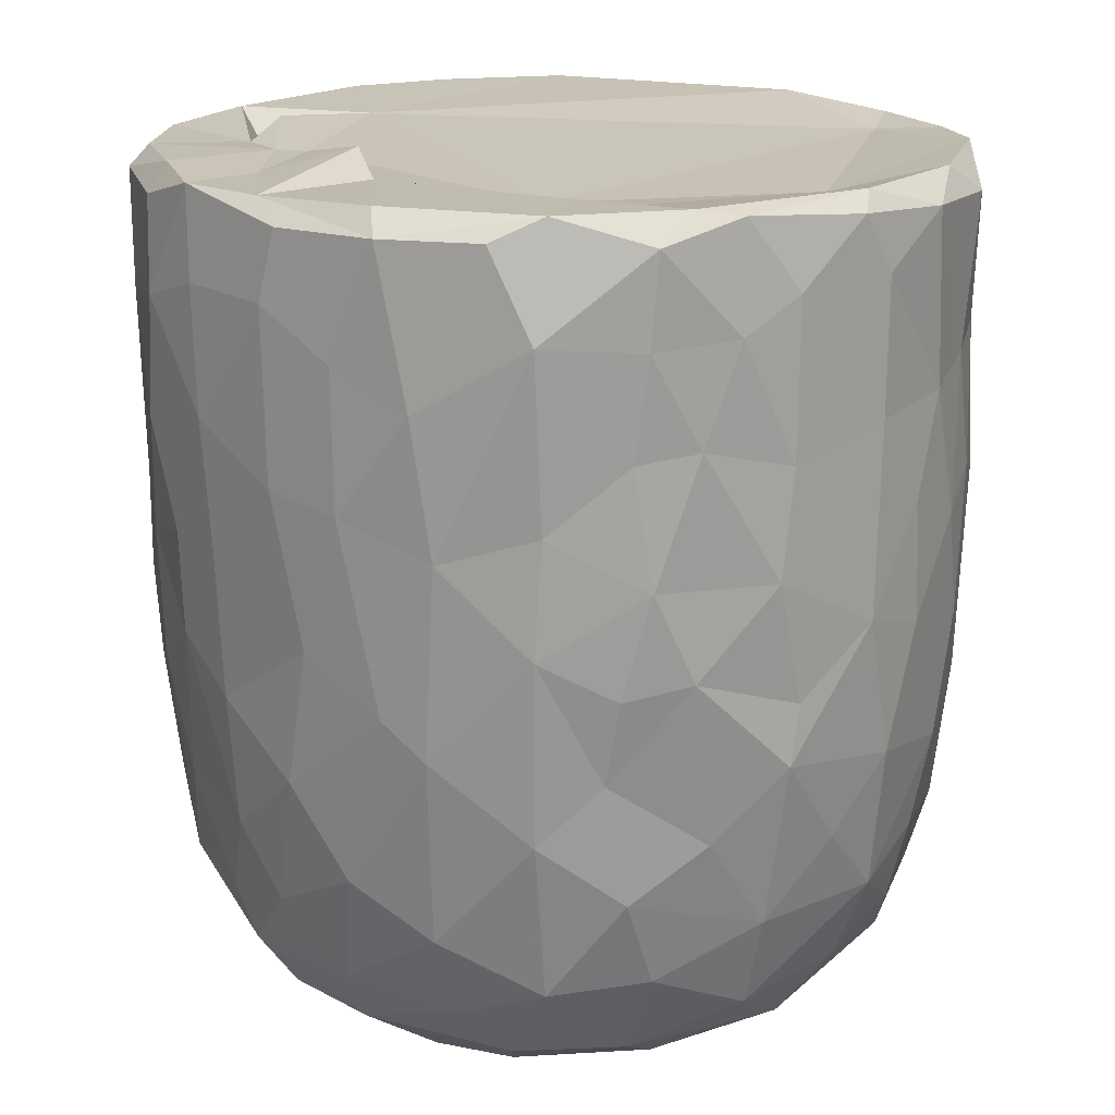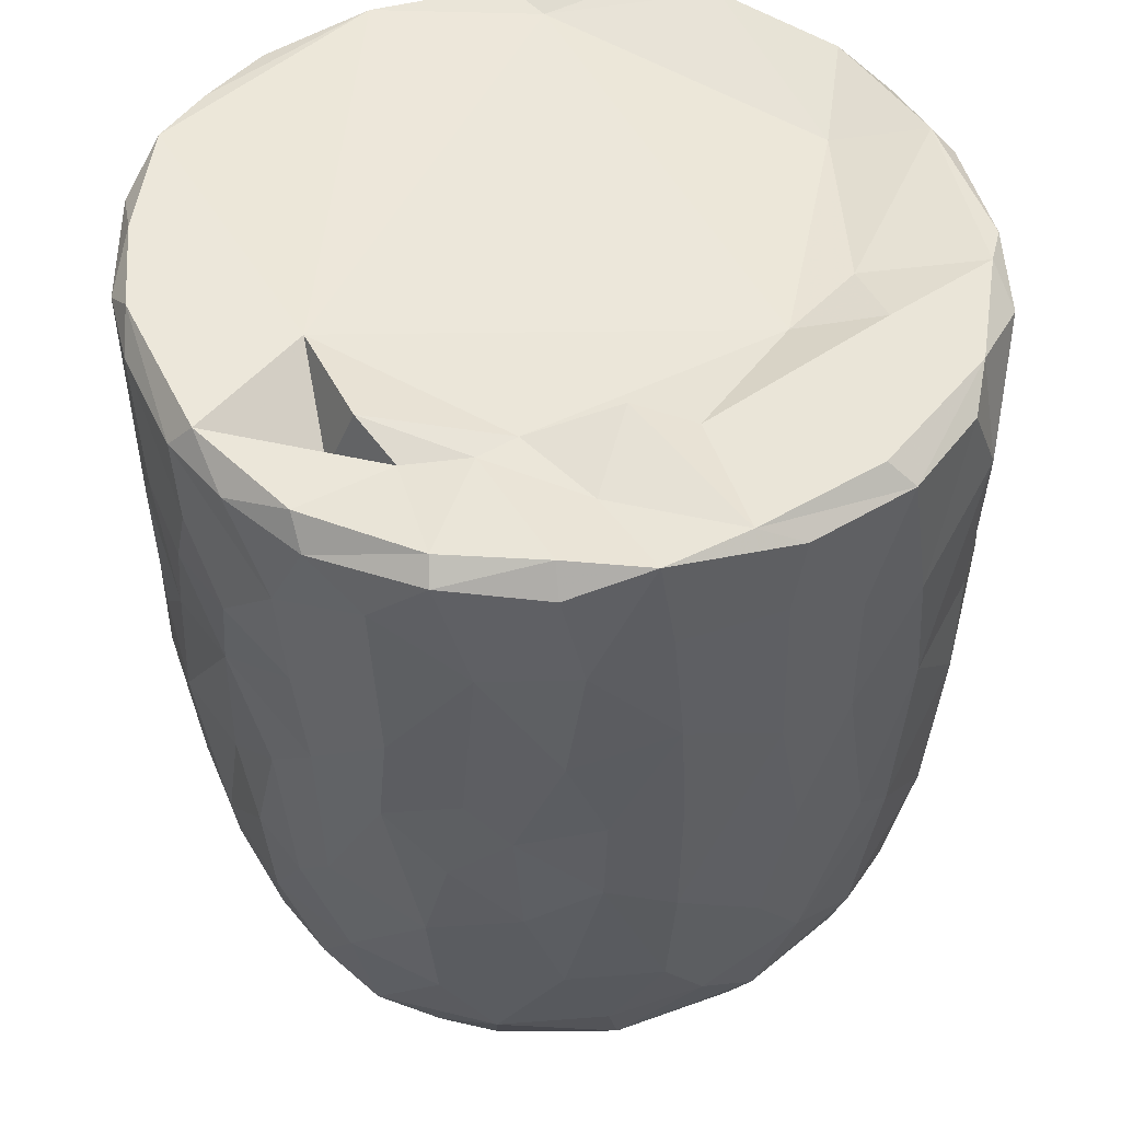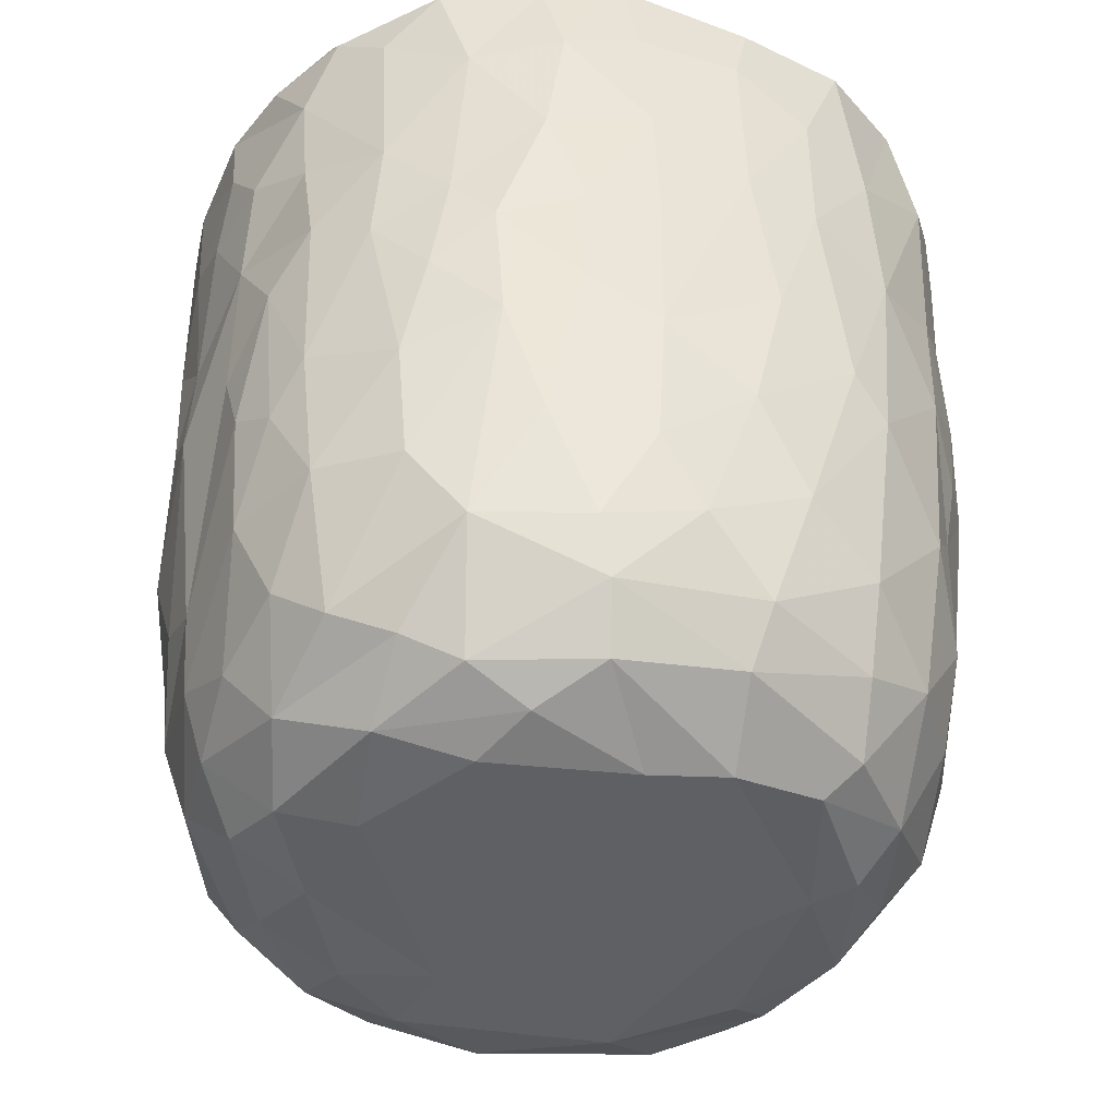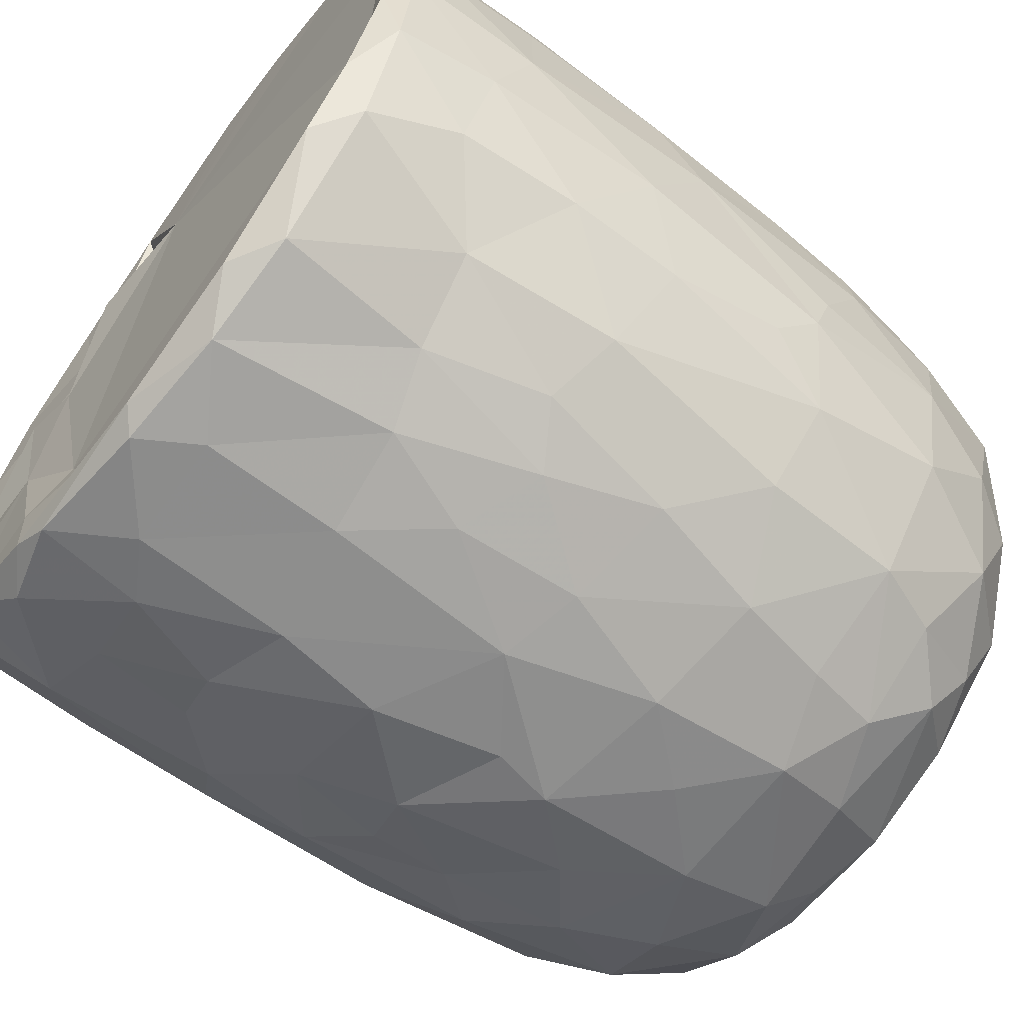
<metadata>
{"format":"obj","ext":"obj","renderer":"f3d","projection":"perspective","resolution":1024,"background":"white","views":[{"elev":18.1,"azim":138.0,"up":"+Y"},{"elev":48.1,"azim":69.0,"up":"+Y"},{"elev":-42.8,"azim":71.2,"up":"+Y"},{"elev":-65.9,"azim":-126.4,"up":"+Z"}]}
</metadata>
<code>
v 0.1369 -0.06004 -0.9049
v 0.1636 -0.1951 -0.9075
v -0.0653 0.07845 -0.9188
v 0.2042 0.2177 -0.9066
v 0.1724 0.4605 -0.9074
v -0.08496 0.5112 -0.9136
v -0.2263 0.3128 -0.8934
v 0.1653 0.8131 -0.9062
v -0.08793 0.819 -0.9146
v -0.3103 0.5312 -0.8677
v 0.2996 0.7379 -0.8785
v -0.009132 0.9505 -0.9125
v -0.268 0.9315 -0.8891
v -0.004678 -0.4078 -0.8806
v 0.1647 -0.5727 -0.8426
v -0.1637 -0.5783 -0.8487
v -0.1517 -0.2482 -0.8967
v -0.4079 -0.2983 -0.8113
v -0.2447 0.02888 -0.8876
v 0.3863 0.02688 -0.8483
v -0.4024 0.2295 -0.8398
v 0.3781 0.5149 -0.8502
v 0.2829 0.977 -0.8655
v -0.05553 0.9912 -0.8749
v -0.3623 -0.5136 -0.7914
v 0.3187 -0.3527 -0.8295
v -0.4739 -0.02053 -0.8015
v 0.4709 0.2305 -0.8098
v 0.5018 0.4962 -0.7813
v -0.4638 0.576 -0.7953
v 0.4815 0.7235 -0.8039
v -0.4964 0.9223 -0.8059
v 0.4682 0.9296 -0.8146
v -0.3832 0.9916 -0.8078
v 0.3691 0.9926 -0.8059
v -0.1326 -0.7629 -0.7788
v 0.1515 -0.7895 -0.7784
v -0.3268 -0.687 -0.7627
v 0.4771 -0.4714 -0.7476
v 0.5271 -0.1924 -0.73
v -0.6163 -0.2107 -0.6865
v 0.519 -0.001071 -0.7671
v -0.528 0.3022 -0.7735
v 0.6762 0.7425 -0.6835
v 0.3909 -0.6778 -0.7352
v -0.5967 -0.539 -0.6527
v 0.652 0.3523 -0.6787
v -0.642 0.5967 -0.6728
v 0.6212 0.9908 -0.6611
v -0.1469 0.9452 -0.6776
v -0.297 -0.9384 -0.5829
v -0.4025 -0.816 -0.6674
v -0.07134 -0.9318 -0.6638
v 0.09696 -0.8874 -0.6993
v 0.3619 -0.8852 -0.6276
v -0.5338 -0.695 -0.6374
v 0.5811 -0.6967 -0.6077
v 0.6433 -0.3253 -0.6449
v 0.6632 0.09137 -0.6683
v -0.6703 0.2451 -0.6677
v -0.7396 0.9176 -0.5871
v -0.6543 0.9963 -0.6346
v 0.4356 0.9836 -0.5433
v 0.7225 0.9412 -0.5984
v 0.2403 -0.9553 -0.5778
v -0.4612 -0.8852 -0.5506
v -0.7607 -0.2359 -0.5132
v 0.7906 0.2876 -0.5077
v -0.7665 0.9588 -0.2576
v 0.2669 0.9517 -0.5464
v 0.1971 -0.992 -0.4876
v 0.5493 -0.8949 -0.462
v 0.7894 -0.148 -0.4746
v -0.8059 0.1823 -0.4754
v -0.794 0.7182 -0.4944
v 0.3609 0.9409 -0.358
v -0.2232 -0.9871 -0.484
v -0.6558 -0.7909 -0.4478
v 0.7447 -0.5781 -0.4384
v -0.809 0.4429 -0.4809
v 0.8185 0.5937 -0.4722
v -0.7638 0.9892 -0.4633
v 0.4881 -0.9586 -0.3954
v -0.5165 -0.9438 -0.3994
v 0.6671 -0.7671 -0.4402
v -0.8235 -0.08468 -0.4015
v 0.8474 0.9394 -0.409
v -0.7713 -0.558 -0.3951
v 0.07636 -1.003 -0.3856
v -0.4234 -0.9974 -0.2636
v -0.8596 -0.1782 -0.2986
v 0.8346 -0.0676 -0.3853
v 0.878 0.3582 -0.307
v -0.8591 0.9293 -0.3458
v 0.8088 0.9921 -0.3576
v 0.7138 -0.8687 -0.1556
v 0.8325 -0.4704 -0.262
v 0.5353 -0.9886 -0.1858
v -0.6827 -0.8684 -0.2418
v -0.7708 -0.7369 -0.217
v -0.8861 0.2908 -0.2691
v 0.8816 0.6735 -0.3048
v -0.8779 0.7026 -0.3068
v 0.5771 0.9773 -0.07211
v 0.7839 -0.7365 -0.184
v -0.8434 -0.5399 -0.1573
v 0.884 -0.2706 -0.1309
v 0.8875 0.04525 -0.2015
v 0.9001 0.9329 -0.1587
v 0.07369 0.988 0.5732
v -0.9119 0.9357 -0.1045
v -0.8629 0.9846 -0.2022
v 0.4927 -0.994 -0.01316
v -0.6278 -0.9511 -0.01768
v 0.9145 0.3858 -0.1334
v -0.9186 0.6335 -0.1267
v 0.867 0.9784 -0.05846
v -0.879 -0.2055 -0.1835
v -0.9129 0.1572 -0.0526
v 0.9157 0.7743 -0.1226
v -0.3098 -0.9903 0.1693
v -0.7769 -0.791 0.03339
v 0.8422 -0.5874 -0.02761
v -0.8867 -0.3069 0.01381
v -0.8718 0.9983 0.1214
v 0.4272 -0.9954 0.3138
v 0.8974 -0.1283 0.07339
v 0.924 0.4959 0.09313
v 0.5152 1.024 0.0568
v -0.5075 -0.9862 0.2011
v 0.7789 -0.766 0.1546
v 0.868 -0.4325 0.08007
v 0.9133 0.2138 0.07615
v -0.912 0.2745 0.1185
v -0.9215 0.8662 0.05256
v 0.4884 0.9828 0.2707
v 0.6916 -0.8946 0.127
v -0.6645 -0.8976 0.2239
v -0.8442 -0.567 0.05255
v 0.8117 -0.6359 0.1904
v -0.9137 0.63 0.1247
v -0.9038 0.9666 0.1328
v 0.9168 0.7785 0.1168
v 0.5686 -0.9592 0.247
v -0.8725 -0.3104 0.1635
v -0.8835 -0.09664 0.1896
v 0.8976 0.9802 0.1443
v 0.6843 0.9704 0.1862
v -0.7473 -0.7809 0.2203
v -0.8112 -0.5632 0.2865
v 0.8822 -0.02497 0.2396
v 0.8301 -0.3945 0.3069
v -0.8605 0.1027 0.3294
v 0.8938 0.2092 0.2366
v 0.9009 0.7232 0.2905
v 0.8884 0.4428 0.3277
v -0.8755 0.5916 0.3311
v -0.869 0.8923 0.3303
v 0.8209 0.9938 0.3227
v -0.8241 -0.3045 0.3614
v 0.867 0.9286 0.3331
v 0.5053 0.9769 0.3658
v -0.3685 -0.9912 0.3713
v 0.6 -0.8977 0.3918
v -0.7016 -0.7623 0.3951
v -0.5378 -0.9359 0.4042
v 0.1476 -0.9907 0.4732
v 0.7376 -0.6406 0.4363
v 0.8288 -0.1232 0.3993
v -0.8273 -0.02017 0.4119
v 0.8278 0.1618 0.4201
v -0.82 0.9824 0.3873
v -0.1204 -0.9785 0.5105
v -0.8169 0.3249 0.4459
v 0.808 0.696 0.4855
v 0.3947 -0.9486 0.5177
v -0.7061 -0.586 0.4985
v 0.6947 -0.4717 0.5566
v -0.7783 0.9271 0.5297
v -0.7182 0.9923 0.5474
v 0.3458 1.012 0.5565
v 0.7223 0.993 0.5352
v -0.2942 -0.9494 0.5691
v 0.5596 -0.8303 0.518
v 0.7147 -0.2047 0.5851
v 0.7581 0.03514 0.5429
v -0.7297 0.1998 0.5952
v 0.7797 0.2716 0.509
v 0.7664 0.9464 0.551
v -0.6173 0.999 0.6787
v -0.4529 -0.8709 0.5825
v -0.5168 -0.7489 0.6419
v -0.6941 -0.4148 0.5797
v 0.4667 0.9712 0.5118
v 0.07934 -0.9437 0.6327
v -0.7123 0.02951 0.6072
v 0.6717 0.1897 0.6535
v 0.6953 0.4294 0.6406
v 0.2646 -0.859 0.6898
v 0.493 -0.7592 0.6477
v -0.104 -0.8947 0.6834
v 0.5426 -0.4326 0.7125
v -0.6354 0.9268 0.7007
v -0.6297 0.365 0.7012
v 0.6793 0.8226 0.6545
v 0.3094 0.8455 0.6094
v 0.5188 0.9879 0.7402
v -0.2305 -0.7656 0.7611
v -0.5717 -0.2816 0.7103
v 0.5512 0.282 0.7587
v 0.5772 0.9221 0.7404
v 0.3935 -0.651 0.7421
v -0.4253 -0.4958 0.766
v -0.5723 0.1182 0.74
v 0.5462 -0.1168 0.7465
v -0.01658 -0.7825 0.7739
v -0.3017 -0.5407 0.8107
v -0.4377 -0.1784 0.8036
v 0.5192 0.5074 0.7779
v 0.5097 0.7464 0.7934
v -0.4909 0.6803 0.7885
v -0.5032 0.9425 0.7901
v -0.3552 0.9997 0.8158
v 0.2463 0.9901 0.8524
v 0.1836 -0.7094 0.7834
v 0.3242 -0.4333 0.8181
v 0.454 -0.2221 0.7903
v 0.003772 -0.6268 0.8294
v -0.2959 -0.3926 0.8255
v 0.3452 -0.1471 0.8425
v 0.4384 0.1644 0.8173
v -0.4106 0.1913 0.832
v 0.3012 0.3679 0.8606
v 0.3654 0.5901 0.8625
v -0.3689 0.7782 0.8503
v 0.3856 0.9279 0.8418
v 0.05311 -0.4623 0.8515
v -0.0896 -0.4035 0.8628
v -0.2317 -0.1496 0.8819
v 0.2713 0.03517 0.8589
v -0.2855 0.3309 0.8731
v 0.2427 0.7469 0.8955
v -0.2179 0.9439 0.8954
v -0.1282 0.9982 0.8828
v 0.06364 0.0334 0.9067
v -0.08937 0.1434 0.9005
v 0.0441 0.2815 0.8927
v -0.1453 0.4478 0.9005
v 0.1737 0.5709 0.9039
v 0.2089 0.9251 0.8977
v -0.04965 0.9282 0.9143
v 0.01605 0.6357 0.9152
f 1 2 3
f 1 3 4
f 3 5 4
f 3 6 5
f 7 6 3
f 6 8 5
f 9 6 10
f 6 9 8
f 11 5 8
f 8 9 12
f 9 13 12
f 14 2 15
f 16 17 14
f 14 17 2
f 17 18 19
f 19 3 17
f 17 3 2
f 2 1 20
f 20 1 4
f 19 21 7
f 7 3 19
f 5 22 4
f 10 6 7
f 11 22 5
f 10 13 9
f 8 12 23
f 8 23 11
f 24 12 13
f 12 24 23
f 16 14 15
f 25 18 16
f 15 2 26
f 18 17 16
f 2 20 26
f 27 19 18
f 27 21 19
f 20 4 28
f 4 22 28
f 21 10 7
f 29 28 22
f 30 10 21
f 31 22 11
f 30 13 10
f 32 13 30
f 11 33 31
f 23 33 11
f 34 13 32
f 34 24 13
f 35 33 23
f 24 35 23
f 36 16 37
f 16 15 37
f 38 16 36
f 38 25 16
f 39 26 40
f 27 18 41
f 26 20 40
f 20 42 40
f 20 28 42
f 27 43 21
f 30 21 43
f 31 29 22
f 29 31 44
f 37 15 45
f 25 38 46
f 39 45 15
f 26 39 15
f 29 47 28
f 30 43 48
f 47 29 44
f 48 32 30
f 31 33 44
f 44 33 49
f 49 33 35
f 34 50 24
f 51 52 53
f 52 36 53
f 53 36 37
f 53 37 54
f 52 38 36
f 37 45 55
f 46 38 56
f 57 45 39
f 18 25 46
f 58 39 40
f 42 28 59
f 60 43 27
f 59 28 47
f 61 32 48
f 32 62 34
f 63 49 35
f 37 55 54
f 57 55 45
f 52 56 38
f 39 58 57
f 18 46 41
f 59 40 42
f 41 60 27
f 48 43 60
f 64 44 49
f 62 32 61
f 62 50 34
f 54 65 53
f 55 65 54
f 66 56 52
f 40 59 58
f 41 67 60
f 59 47 68
f 68 47 44
f 62 69 50
f 50 70 24
f 70 35 24
f 35 70 63
f 65 71 53
f 66 52 51
f 57 72 55
f 41 46 67
f 73 58 59
f 60 67 74
f 75 61 48
f 76 70 50
f 77 51 53
f 78 56 66
f 46 56 78
f 58 79 57
f 58 73 79
f 73 59 68
f 48 80 75
f 44 81 68
f 44 64 81
f 62 61 82
f 82 69 62
f 50 69 76
f 77 53 71
f 55 83 65
f 72 83 55
f 66 84 78
f 85 72 57
f 86 74 67
f 80 48 60
f 80 60 74
f 64 87 81
f 49 87 64
f 84 66 51
f 78 88 46
f 88 67 46
f 89 77 71
f 51 90 84
f 90 51 77
f 83 71 65
f 79 85 57
f 91 86 67
f 73 68 92
f 68 81 93
f 94 61 75
f 61 94 82
f 70 76 63
f 87 49 95
f 96 72 85
f 73 97 79
f 68 93 92
f 98 89 71
f 78 84 99
f 78 100 88
f 91 67 88
f 92 97 73
f 91 74 86
f 80 74 101
f 102 93 81
f 80 103 75
f 87 102 81
f 76 104 63
f 83 98 71
f 96 83 72
f 96 85 105
f 85 79 105
f 79 97 105
f 106 91 88
f 92 107 97
f 91 101 74
f 93 108 92
f 80 101 103
f 103 94 75
f 87 109 102
f 110 76 69
f 63 104 49
f 98 83 96
f 99 100 78
f 106 88 100
f 92 108 107
f 111 94 103
f 82 94 112
f 89 90 77
f 113 89 98
f 99 84 114
f 102 115 93
f 103 101 116
f 95 117 87
f 117 109 87
f 112 69 82
f 91 106 118
f 119 91 118
f 119 101 91
f 115 108 93
f 109 120 102
f 111 112 94
f 49 104 95
f 104 117 95
f 114 84 90
f 116 101 119
f 115 102 120
f 103 116 111
f 89 121 90
f 99 122 100
f 97 123 105
f 97 107 123
f 118 106 124
f 111 125 112
f 126 121 89
f 113 126 89
f 122 99 114
f 122 106 100
f 108 127 107
f 124 119 118
f 120 128 115
f 125 69 112
f 129 117 104
f 90 130 114
f 131 96 105
f 107 132 123
f 115 127 108
f 115 133 127
f 134 116 119
f 135 111 116
f 110 136 76
f 136 104 76
f 121 130 90
f 113 98 137
f 96 137 98
f 122 114 138
f 105 123 131
f 106 122 139
f 139 124 106
f 132 140 123
f 141 116 134
f 141 135 116
f 142 111 135
f 109 143 120
f 111 142 125
f 136 129 104
f 144 113 137
f 96 131 137
f 140 131 123
f 145 124 139
f 107 127 132
f 128 133 115
f 138 114 130
f 146 124 145
f 124 146 119
f 134 119 146
f 120 143 128
f 109 147 143
f 109 117 147
f 148 117 129
f 138 149 122
f 122 150 139
f 127 151 132
f 133 151 127
f 148 147 117
f 126 113 144
f 150 122 149
f 145 139 150
f 132 152 140
f 152 132 151
f 153 134 146
f 133 154 151
f 147 155 143
f 136 148 129
f 154 128 156
f 133 128 154
f 157 141 134
f 156 128 155
f 155 128 143
f 157 135 141
f 158 142 135
f 148 159 147
f 160 145 150
f 157 134 153
f 158 135 157
f 147 161 155
f 136 162 148
f 163 130 121
f 164 144 137
f 138 165 149
f 164 137 131
f 165 150 149
f 160 146 145
f 159 161 147
f 125 110 69
f 162 159 148
f 163 166 130
f 167 121 126
f 138 130 166
f 168 164 131
f 168 131 140
f 151 169 152
f 170 146 160
f 153 146 170
f 154 156 171
f 172 142 158
f 142 172 125
f 173 163 121
f 152 168 140
f 154 171 151
f 174 157 153
f 175 156 155
f 175 155 161
f 176 167 126
f 176 126 144
f 164 176 144
f 165 138 166
f 177 150 165
f 169 168 152
f 169 178 168
f 151 171 169
f 179 158 157
f 172 180 125
f 181 136 110
f 162 182 159
f 167 173 121
f 183 166 163
f 164 168 184
f 177 160 150
f 178 169 185
f 186 169 171
f 153 170 187
f 153 187 174
f 156 188 171
f 175 188 156
f 161 189 175
f 189 159 182
f 189 161 159
f 180 190 125
f 181 162 136
f 163 173 183
f 166 183 191
f 184 176 164
f 166 192 165
f 191 192 166
f 193 160 177
f 185 169 186
f 171 188 186
f 179 172 158
f 172 179 180
f 190 110 125
f 194 182 162
f 181 194 162
f 195 167 176
f 177 165 192
f 193 170 160
f 170 196 187
f 197 186 188
f 198 188 175
f 179 157 187
f 187 157 174
f 195 173 167
f 199 195 176
f 168 200 184
f 193 177 192
f 200 168 178
f 196 170 193
f 173 201 183
f 184 199 176
f 178 185 202
f 186 197 185
f 188 198 197
f 203 179 204
f 189 205 175
f 203 180 179
f 110 206 181
f 181 206 194
f 194 207 182
f 201 173 195
f 183 208 191
f 208 183 201
f 184 200 199
f 202 200 178
f 196 193 209
f 197 198 210
f 179 187 204
f 198 175 205
f 203 190 180
f 189 182 211
f 208 192 191
f 199 200 212
f 200 202 212
f 192 213 193
f 193 213 209
f 214 196 209
f 185 197 215
f 187 196 214
f 189 211 205
f 182 207 211
f 195 216 201
f 195 199 216
f 217 213 192
f 209 213 218
f 185 215 202
f 209 218 214
f 197 210 215
f 214 204 187
f 219 198 220
f 205 220 198
f 203 204 221
f 211 220 205
f 190 203 222
f 190 223 110
f 224 194 206
f 201 216 208
f 225 216 199
f 217 192 208
f 212 225 199
f 225 212 226
f 202 226 212
f 226 202 227
f 215 227 202
f 214 221 204
f 198 219 210
f 222 203 221
f 223 190 222
f 224 207 194
f 228 208 216
f 225 228 216
f 217 208 228
f 213 217 229
f 213 229 218
f 230 227 231
f 215 231 227
f 232 214 218
f 210 231 215
f 221 214 232
f 210 219 233
f 220 234 219
f 221 235 222
f 236 220 211
f 207 224 236
f 207 236 211
f 110 224 206
f 225 226 228
f 237 228 226
f 237 217 228
f 238 229 217
f 238 217 237
f 230 237 226
f 229 238 239
f 227 230 226
f 229 239 218
f 240 230 231
f 232 218 239
f 210 233 231
f 235 232 241
f 235 221 232
f 219 234 233
f 220 242 234
f 235 243 222
f 243 223 222
f 243 244 223
f 223 244 110
f 244 224 110
f 245 238 237
f 239 238 245
f 240 245 237
f 240 237 230
f 246 239 245
f 241 232 239
f 241 239 246
f 233 247 245
f 233 245 240
f 231 233 240
f 248 241 246
f 248 243 241
f 234 249 233
f 243 235 241
f 242 249 234
f 250 242 220
f 220 236 250
f 224 250 236
f 244 243 251
f 244 251 250
f 224 244 250
f 247 246 245
f 248 246 247
f 252 248 247
f 252 247 249
f 233 249 247
f 243 248 252
f 251 243 252
f 252 249 242
f 251 252 242
f 250 251 242

</code>
